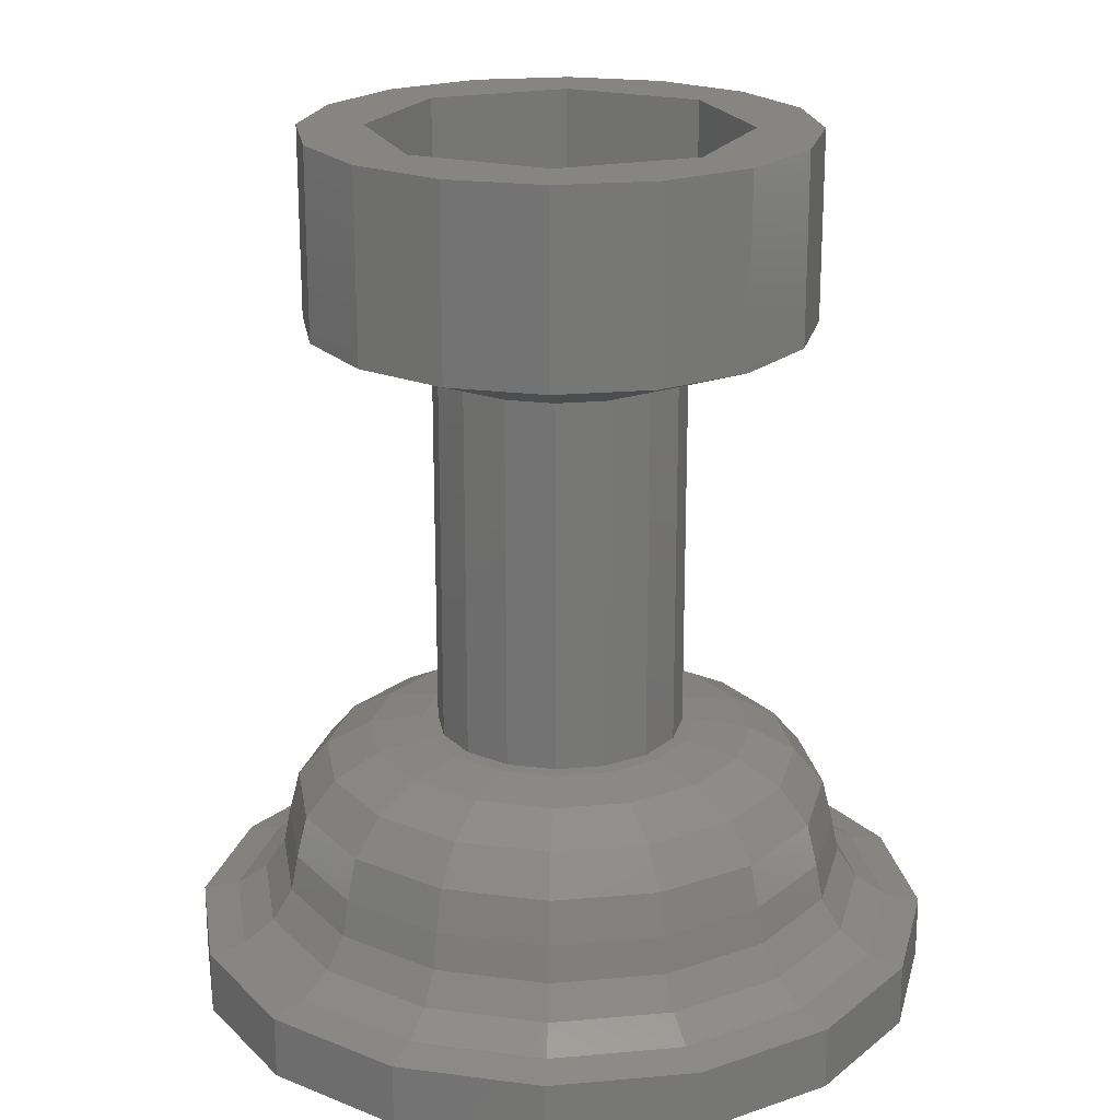
<metadata>
{"format":"stl","ext":"stl","renderer":"f3d","projection":"perspective","resolution":1024,"background":"white","views":[{"elev":20.8,"azim":137.1,"up":"+Y"}]}
</metadata>
<code>
# stl→obj: 406 verts, 744 faces
v 0.08 -0.64 0
v 0.07391 -0.64 -0.03061
v 0 -0.64 0
v 0.05657 -0.64 -0.05657
v 0.03061 -0.64 -0.07391
v 0 -0.64 -0.08
v -0.03061 -0.64 -0.07391
v -0.05657 -0.64 -0.05657
v -0.07391 -0.64 -0.03061
v -0.08 -0.64 -0
v -0.07391 -0.64 0.03061
v -0.05657 -0.64 0.05657
v -0.03061 -0.64 0.07391
v -0 -0.64 0.08
v 0.03061 -0.64 0.07391
v 0.05657 -0.64 0.05657
v 0.07391 -0.64 0.03061
v 0.08 -0.16 0
v 0.07391 -0.16 -0.03061
v 0.05657 -0.16 -0.05657
v 0.03061 -0.16 -0.07391
v 0 -0.16 -0.08
v -0.03061 -0.16 -0.07391
v -0.05657 -0.16 -0.05657
v -0.07391 -0.16 -0.03061
v -0.08 -0.16 -0
v -0.07391 -0.16 0.03061
v -0.05657 -0.16 0.05657
v -0.03061 -0.16 0.07391
v -0 -0.16 0.08
v 0.03061 -0.16 0.07391
v 0.05657 -0.16 0.05657
v 0.07391 -0.16 0.03061
v 0.168 0 0.168
v 0.2956 0 0.1225
v 0.32 0 0
v 0.24 0 0
v 0 0 0.24
v 0.2263 0 0.2263
v 0 0 0.32
v 0.1225 0 0.2956
v -0.168 0 0.168
v -0.1225 0 0.2956
v -0.24 0 0
v -0.2263 0 0.2263
v -0.32 0 0
v -0.2956 0 0.1225
v -0.168 0 -0.168
v -0.2956 0 -0.1225
v 0 0 -0.24
v -0.2263 0 -0.2263
v 0 0 -0.32
v -0.1225 0 -0.2956
v 0.168 0 -0.168
v 0.1225 0 -0.2956
v 0.2263 0 -0.2263
v 0.2956 0 -0.1225
v 0.24 -0.16 0
v 0.168 -0.16 0.168
v 0 -0.16 0.24
v -0.168 -0.16 0.168
v -0.24 -0.16 0
v -0.168 -0.16 -0.168
v 0 -0.16 -0.24
v 0.168 -0.16 -0.168
v 0.16 -0.16 0
v 0.1478 -0.16 -0.06123
v 0.1131 -0.16 -0.1131
v 0.06123 -0.16 -0.1478
v 0 -0.16 -0.16
v -0.06123 -0.16 -0.1478
v -0.1131 -0.16 -0.1131
v -0.1478 -0.16 -0.06123
v -0.16 -0.16 -0
v -0.1478 -0.16 0.06123
v -0.1131 -0.16 0.1131
v -0.06123 -0.16 0.1478
v -0 -0.16 0.16
v 0.06123 -0.16 0.1478
v 0.1131 -0.16 0.1131
v 0.1478 -0.16 0.06123
v 0.2217 -0.16 -0.09184
v 0.1697 -0.16 -0.1697
v 0.09184 -0.16 -0.2217
v -0.09184 -0.16 -0.2217
v -0.1697 -0.16 -0.1697
v -0.2217 -0.16 -0.09184
v -0.24 -0.16 -0
v -0.2217 -0.16 0.09184
v -0.1697 -0.16 0.1697
v -0.09184 -0.16 0.2217
v -0 -0.16 0.24
v 0.09184 -0.16 0.2217
v 0.1697 -0.16 0.1697
v 0.2217 -0.16 0.09184
v 0.32 -0.24 0
v 0.2956 -0.24 -0.1225
v 0.2263 -0.24 -0.2263
v 0.1225 -0.24 -0.2956
v 0 -0.24 -0.32
v -0.1225 -0.24 -0.2956
v -0.2263 -0.24 -0.2263
v -0.2956 -0.24 -0.1225
v -0.32 -0.24 -0
v -0.32 0 -0
v -0.2956 -0.24 0.1225
v -0.2263 -0.24 0.2263
v -0.1225 -0.24 0.2956
v -0 -0.24 0.32
v -0 0 0.32
v 0.1225 -0.24 0.2956
v 0.2263 -0.24 0.2263
v 0.2956 -0.24 0.1225
v 0.16 -0.3 0
v 0.1478 -0.3 -0.06123
v 0.1131 -0.3 -0.1131
v 0.06123 -0.3 -0.1478
v 0 -0.3 -0.16
v -0.06123 -0.3 -0.1478
v -0.1131 -0.3 -0.1131
v -0.1478 -0.3 -0.06123
v -0.16 -0.3 -0
v -0.1478 -0.3 0.06123
v -0.1131 -0.3 0.1131
v -0.06123 -0.3 0.1478
v -0 -0.3 0.16
v 0.06123 -0.3 0.1478
v 0.1131 -0.3 0.1131
v 0.1478 -0.3 0.06123
v 0.16 -0.78 0
v 0.1478 -0.78 -0.06123
v 0.1131 -0.78 -0.1131
v 0.06123 -0.78 -0.1478
v 0 -0.78 -0.16
v -0.06123 -0.78 -0.1478
v -0.1131 -0.78 -0.1131
v -0.1478 -0.78 -0.06123
v -0.16 -0.78 -0
v -0.1478 -0.78 0.06123
v -0.1131 -0.78 0.1131
v -0.06123 -0.78 0.1478
v -0 -0.78 0.16
v 0.06123 -0.78 0.1478
v 0.1131 -0.78 0.1131
v 0.1478 -0.78 0.06123
v 0.18 -0.78 0
v 0.1663 -0.78 -0.06888
v 0.1273 -0.78 -0.1273
v 0.06888 -0.78 -0.1663
v 0 -0.78 -0.18
v -0.06888 -0.78 -0.1663
v -0.1273 -0.78 -0.1273
v -0.1663 -0.78 -0.06888
v -0.18 -0.78 -0
v -0.1663 -0.78 0.06888
v -0.1273 -0.78 0.1273
v -0.06888 -0.78 0.1663
v -0 -0.78 0.18
v 0.06888 -0.78 0.1663
v 0.1273 -0.78 0.1273
v 0.1663 -0.78 0.06888
v 0.3326 -0.92 0.1378
v 0.36 -0.92 0
v 0.3463 -0.8664 0
v 0.3199 -0.8664 0.1325
v 0.3073 -0.821 0
v 0.2839 -0.821 0.1176
v 0.2489 -0.7907 0
v 0.2299 -0.7907 0.09524
v 0.2546 -0.92 0.2546
v 0.2449 -0.8664 0.2449
v 0.2173 -0.821 0.2173
v 0.176 -0.7907 0.176
v 0.1378 -0.92 0.3326
v 0.1325 -0.8664 0.3199
v 0.1176 -0.821 0.2839
v 0.09524 -0.7907 0.2299
v -0 -0.92 0.36
v -0 -0.8664 0.3463
v -0 -0.821 0.3073
v -0 -0.7907 0.2489
v -0 -0.78 -0.18
v 0.09524 -0.7907 -0.2299
v -0 -0.7907 -0.2489
v 0.1176 -0.821 -0.2839
v -0 -0.821 -0.3073
v 0.1325 -0.8664 -0.3199
v -0 -0.8664 -0.3463
v 0.1378 -0.92 -0.3326
v -0 -0.92 -0.36
v 0.176 -0.7907 -0.176
v 0.2173 -0.821 -0.2173
v 0.2449 -0.8664 -0.2449
v 0.2546 -0.92 -0.2546
v 0.2299 -0.7907 -0.09524
v 0.2839 -0.821 -0.1176
v 0.3199 -0.8664 -0.1325
v 0.3326 -0.92 -0.1378
v 0 -0.78 0.18
v -0.09524 -0.7907 0.2299
v 0 -0.7907 0.2489
v -0.1176 -0.821 0.2839
v 0 -0.821 0.3073
v -0.1325 -0.8664 0.3199
v 0 -0.8664 0.3463
v -0.1378 -0.92 0.3326
v 0 -0.92 0.36
v -0.176 -0.7907 0.176
v -0.2173 -0.821 0.2173
v -0.2449 -0.8664 0.2449
v -0.2546 -0.92 0.2546
v -0.2299 -0.7907 0.09524
v -0.2839 -0.821 0.1176
v -0.3199 -0.8664 0.1325
v -0.3326 -0.92 0.1378
v -0.18 -0.78 0
v -0.2489 -0.7907 0
v -0.3073 -0.821 0
v -0.3463 -0.8664 0
v -0.36 -0.92 0
v -0.3326 -0.92 -0.1378
v -0.3199 -0.8664 -0.1325
v -0.2839 -0.821 -0.1176
v -0.2299 -0.7907 -0.09524
v -0.2546 -0.92 -0.2546
v -0.2449 -0.8664 -0.2449
v -0.2173 -0.821 -0.2173
v -0.176 -0.7907 -0.176
v -0.1378 -0.92 -0.3326
v -0.1325 -0.8664 -0.3199
v -0.1176 -0.821 -0.2839
v -0.09524 -0.7907 -0.2299
v 0 -0.92 -0.36
v 0 -0.8664 -0.3463
v 0 -0.821 -0.3073
v 0 -0.7907 -0.2489
v 0.341 -0.9659 0.1413
v 0.3691 -0.9659 0
v 0.3651 -1.005 0.1512
v 0.3951 -1.005 0
v 0.401 -1.031 0.1661
v 0.4341 -1.031 0
v 0.4435 -1.04 0.1837
v 0.48 -1.04 0
v 0.261 -0.9659 0.261
v 0.2794 -1.005 0.2794
v 0.3069 -1.031 0.3069
v 0.3394 -1.04 0.3394
v 0.1413 -0.9659 0.341
v 0.1512 -1.005 0.3651
v 0.1661 -1.031 0.401
v 0.1837 -1.04 0.4435
v -0 -0.9659 0.3691
v -0 -1.005 0.3951
v -0 -1.031 0.4341
v -0 -1.04 0.48
v 0.1837 -1.04 -0.4435
v -0 -1.04 -0.48
v -0 -1.031 -0.4341
v 0.1661 -1.031 -0.401
v -0 -1.005 -0.3951
v 0.1512 -1.005 -0.3651
v -0 -0.9659 -0.3691
v 0.1413 -0.9659 -0.341
v 0.3394 -1.04 -0.3394
v 0.3069 -1.031 -0.3069
v 0.2794 -1.005 -0.2794
v 0.261 -0.9659 -0.261
v 0.4435 -1.04 -0.1837
v 0.401 -1.031 -0.1661
v 0.3651 -1.005 -0.1512
v 0.341 -0.9659 -0.1413
v -0.1837 -1.04 0.4435
v 0 -1.04 0.48
v 0 -1.031 0.4341
v -0.1661 -1.031 0.401
v 0 -1.005 0.3951
v -0.1512 -1.005 0.3651
v 0 -0.9659 0.3691
v -0.1413 -0.9659 0.341
v -0.3394 -1.04 0.3394
v -0.3069 -1.031 0.3069
v -0.2794 -1.005 0.2794
v -0.261 -0.9659 0.261
v -0.4435 -1.04 0.1837
v -0.401 -1.031 0.1661
v -0.3651 -1.005 0.1512
v -0.341 -0.9659 0.1413
v -0.48 -1.04 0
v -0.4341 -1.031 0
v -0.3951 -1.005 0
v -0.3691 -0.9659 0
v -0.341 -0.9659 -0.1413
v -0.3651 -1.005 -0.1512
v -0.401 -1.031 -0.1661
v -0.4435 -1.04 -0.1837
v -0.261 -0.9659 -0.261
v -0.2794 -1.005 -0.2794
v -0.3069 -1.031 -0.3069
v -0.3394 -1.04 -0.3394
v -0.1413 -0.9659 -0.341
v -0.1512 -1.005 -0.3651
v -0.1661 -1.031 -0.401
v -0.1837 -1.04 -0.4435
v 0 -0.9659 -0.3691
v 0 -1.005 -0.3951
v 0 -1.031 -0.4341
v 0 -1.04 -0.48
v 0.48 -1.12 0
v 0.4435 -1.12 0.1837
v 0.3394 -1.12 0.3394
v 0.1837 -1.12 0.4435
v -0 -1.12 0.48
v -0.1837 -1.12 0.4435
v -0.3394 -1.12 0.3394
v -0.4435 -1.12 0.1837
v -0.48 -1.04 -0
v -0.48 -1.12 -0
v -0.4435 -1.12 -0.1837
v -0.3394 -1.12 -0.3394
v -0.1837 -1.12 -0.4435
v 0 -1.12 -0.48
v 0.1837 -1.12 -0.4435
v 0.3394 -1.12 -0.3394
v 0.4435 -1.12 -0.1837
v 0.32 -1.12 0
v 0.2956 -1.12 0.1225
v 0.2263 -1.12 0.2263
v 0.1225 -1.12 0.2956
v -0 -1.12 0.32
v -0.1225 -1.12 0.2956
v -0.2263 -1.12 0.2263
v -0.2956 -1.12 0.1225
v -0.32 -1.12 -0
v -0.2956 -1.12 -0.1225
v -0.2263 -1.12 -0.2263
v -0.1225 -1.12 -0.2956
v 0 -1.12 -0.32
v 0.1225 -1.12 -0.2956
v 0.2263 -1.12 -0.2263
v 0.2956 -1.12 -0.1225
v 0.32 -0.96 0
v 0.2956 -0.96 -0.1225
v 0.2263 -0.96 -0.2263
v 0.1225 -0.96 -0.2956
v 0 -0.96 -0.32
v -0.1225 -0.96 -0.2956
v -0.2263 -0.96 -0.2263
v -0.2956 -0.96 -0.1225
v -0.32 -0.96 -0
v -0.2956 -0.96 0.1225
v -0.2263 -0.96 0.2263
v -0.1225 -0.96 0.2956
v -0 -0.96 0.32
v 0.1225 -0.96 0.2956
v 0.2263 -0.96 0.2263
v 0.2956 -0.96 0.1225
v 0.08 -0.96 0
v 0.16 -0.96 0
v 0.1478 -0.96 0.06123
v 0.07391 -0.96 0.03061
v 0.1131 -0.96 0.1131
v 0.05657 -0.96 0.05657
v 0.06123 -0.96 0.1478
v 0.03061 -0.96 0.07391
v -0 -0.96 0.16
v -0 -0.96 0.08
v -0.06123 -0.96 0.1478
v -0.03061 -0.96 0.07391
v -0.1131 -0.96 0.1131
v -0.05657 -0.96 0.05657
v -0.1478 -0.96 0.06123
v -0.07391 -0.96 0.03061
v -0.16 -0.96 -0
v -0.08 -0.96 -0
v -0.1478 -0.96 -0.06123
v -0.07391 -0.96 -0.03061
v -0.1131 -0.96 -0.1131
v -0.05657 -0.96 -0.05657
v -0.06123 -0.96 -0.1478
v -0.03061 -0.96 -0.07391
v 0 -0.96 -0.16
v 0 -0.96 -0.08
v 0.06123 -0.96 -0.1478
v 0.03061 -0.96 -0.07391
v 0.1131 -0.96 -0.1131
v 0.05657 -0.96 -0.05657
v 0.1478 -0.96 -0.06123
v 0.07391 -0.96 -0.03061
v 0 -0.72 0
v 0.08 -0.72 0
v 0.07391 -0.72 0.03061
v 0.05657 -0.72 0.05657
v 0.03061 -0.72 0.07391
v -0 -0.72 0.08
v -0.03061 -0.72 0.07391
v -0.05657 -0.72 0.05657
v -0.07391 -0.72 0.03061
v -0.08 -0.72 -0
v -0.07391 -0.72 -0.03061
v -0.05657 -0.72 -0.05657
v -0.03061 -0.72 -0.07391
v 0 -0.72 -0.08
v 0.03061 -0.72 -0.07391
v 0.05657 -0.72 -0.05657
v 0.07391 -0.72 -0.03061
f 1 2 3
f 2 4 3
f 4 5 3
f 5 6 3
f 6 7 3
f 7 8 3
f 8 9 3
f 9 10 3
f 10 11 3
f 11 12 3
f 12 13 3
f 13 14 3
f 14 15 3
f 15 16 3
f 16 17 3
f 17 1 3
f 1 18 19
f 1 19 2
f 2 19 20
f 2 20 4
f 4 20 21
f 4 21 5
f 5 21 22
f 5 22 6
f 6 22 23
f 6 23 7
f 7 23 24
f 7 24 8
f 8 24 25
f 8 25 9
f 9 25 26
f 9 26 10
f 10 26 27
f 10 27 11
f 11 27 28
f 11 28 12
f 12 28 29
f 12 29 13
f 13 29 30
f 13 30 14
f 14 30 31
f 14 31 15
f 15 31 32
f 15 32 16
f 16 32 33
f 16 33 17
f 17 33 18
f 17 18 1
f 34 35 36
f 34 36 37
f 34 38 39
f 34 39 35
f 38 40 41
f 38 41 39
f 42 43 40
f 42 40 38
f 42 44 45
f 42 45 43
f 44 46 47
f 44 47 45
f 48 49 46
f 48 46 44
f 48 50 51
f 48 51 49
f 50 52 53
f 50 53 51
f 54 55 52
f 54 52 50
f 54 37 56
f 54 56 55
f 37 36 57
f 37 57 56
f 34 37 58
f 34 58 59
f 38 34 59
f 38 59 60
f 42 38 60
f 42 60 61
f 44 42 61
f 44 61 62
f 48 44 62
f 48 62 63
f 50 48 63
f 50 63 64
f 54 50 64
f 54 64 65
f 37 54 65
f 37 65 58
f 18 66 67
f 18 67 19
f 19 67 68
f 19 68 20
f 20 68 69
f 20 69 21
f 21 69 70
f 21 70 22
f 22 70 71
f 22 71 23
f 23 71 72
f 23 72 24
f 24 72 73
f 24 73 25
f 25 73 74
f 25 74 26
f 26 74 75
f 26 75 27
f 27 75 76
f 27 76 28
f 28 76 77
f 28 77 29
f 29 77 78
f 29 78 30
f 30 78 79
f 30 79 31
f 31 79 80
f 31 80 32
f 32 80 81
f 32 81 33
f 33 81 66
f 33 66 18
f 66 58 82
f 66 82 67
f 67 82 83
f 67 83 68
f 68 83 84
f 68 84 69
f 69 84 64
f 69 64 70
f 70 64 85
f 70 85 71
f 71 85 86
f 71 86 72
f 72 86 87
f 72 87 73
f 73 87 88
f 73 88 74
f 74 88 89
f 74 89 75
f 75 89 90
f 75 90 76
f 76 90 91
f 76 91 77
f 77 91 92
f 77 92 78
f 78 92 93
f 78 93 79
f 79 93 94
f 79 94 80
f 80 94 95
f 80 95 81
f 81 95 58
f 81 58 66
f 36 96 97
f 36 97 57
f 57 97 98
f 57 98 56
f 56 98 99
f 56 99 55
f 55 99 100
f 55 100 52
f 52 100 101
f 52 101 53
f 53 101 102
f 53 102 51
f 51 102 103
f 51 103 49
f 49 103 104
f 49 104 105
f 105 104 106
f 105 106 47
f 47 106 107
f 47 107 45
f 45 107 108
f 45 108 43
f 43 108 109
f 43 109 110
f 110 109 111
f 110 111 41
f 41 111 112
f 41 112 39
f 39 112 113
f 39 113 35
f 35 113 96
f 35 96 36
f 96 114 115
f 96 115 97
f 97 115 116
f 97 116 98
f 98 116 117
f 98 117 99
f 99 117 118
f 99 118 100
f 100 118 119
f 100 119 101
f 101 119 120
f 101 120 102
f 102 120 121
f 102 121 103
f 103 121 122
f 103 122 104
f 104 122 123
f 104 123 106
f 106 123 124
f 106 124 107
f 107 124 125
f 107 125 108
f 108 125 126
f 108 126 109
f 109 126 127
f 109 127 111
f 111 127 128
f 111 128 112
f 112 128 129
f 112 129 113
f 113 129 114
f 113 114 96
f 114 130 131
f 114 131 115
f 115 131 132
f 115 132 116
f 116 132 133
f 116 133 117
f 117 133 134
f 117 134 118
f 118 134 135
f 118 135 119
f 119 135 136
f 119 136 120
f 120 136 137
f 120 137 121
f 121 137 138
f 121 138 122
f 122 138 139
f 122 139 123
f 123 139 140
f 123 140 124
f 124 140 141
f 124 141 125
f 125 141 142
f 125 142 126
f 126 142 143
f 126 143 127
f 127 143 144
f 127 144 128
f 128 144 145
f 128 145 129
f 129 145 130
f 129 130 114
f 130 146 147
f 130 147 131
f 131 147 148
f 131 148 132
f 132 148 149
f 132 149 133
f 133 149 150
f 133 150 134
f 134 150 151
f 134 151 135
f 135 151 152
f 135 152 136
f 136 152 153
f 136 153 137
f 137 153 154
f 137 154 138
f 138 154 155
f 138 155 139
f 139 155 156
f 139 156 140
f 140 156 157
f 140 157 141
f 141 157 158
f 141 158 142
f 142 158 159
f 142 159 143
f 143 159 160
f 143 160 144
f 144 160 161
f 144 161 145
f 145 161 146
f 145 146 130
f 162 163 164
f 162 164 165
f 165 164 166
f 165 166 167
f 167 166 168
f 167 168 169
f 169 168 146
f 169 146 161
f 170 162 165
f 170 165 171
f 171 165 167
f 171 167 172
f 172 167 169
f 172 169 173
f 173 169 161
f 173 161 160
f 174 170 171
f 174 171 175
f 175 171 172
f 175 172 176
f 176 172 173
f 176 173 177
f 177 173 160
f 177 160 159
f 178 174 175
f 178 175 179
f 179 175 176
f 179 176 180
f 180 176 177
f 180 177 181
f 181 177 159
f 181 159 158
f 182 149 183
f 182 183 184
f 184 183 185
f 184 185 186
f 186 185 187
f 186 187 188
f 188 187 189
f 188 189 190
f 149 148 191
f 149 191 183
f 183 191 192
f 183 192 185
f 185 192 193
f 185 193 187
f 187 193 194
f 187 194 189
f 148 147 195
f 148 195 191
f 191 195 196
f 191 196 192
f 192 196 197
f 192 197 193
f 193 197 198
f 193 198 194
f 147 146 168
f 147 168 195
f 195 168 166
f 195 166 196
f 196 166 164
f 196 164 197
f 197 164 163
f 197 163 198
f 199 157 200
f 199 200 201
f 201 200 202
f 201 202 203
f 203 202 204
f 203 204 205
f 205 204 206
f 205 206 207
f 157 156 208
f 157 208 200
f 200 208 209
f 200 209 202
f 202 209 210
f 202 210 204
f 204 210 211
f 204 211 206
f 156 155 212
f 156 212 208
f 208 212 213
f 208 213 209
f 209 213 214
f 209 214 210
f 210 214 215
f 210 215 211
f 155 216 217
f 155 217 212
f 212 217 218
f 212 218 213
f 213 218 219
f 213 219 214
f 214 219 220
f 214 220 215
f 221 220 219
f 221 219 222
f 222 219 218
f 222 218 223
f 223 218 217
f 223 217 224
f 224 217 216
f 224 216 153
f 225 221 222
f 225 222 226
f 226 222 223
f 226 223 227
f 227 223 224
f 227 224 228
f 228 224 153
f 228 153 152
f 229 225 226
f 229 226 230
f 230 226 227
f 230 227 231
f 231 227 228
f 231 228 232
f 232 228 152
f 232 152 151
f 233 229 230
f 233 230 234
f 234 230 231
f 234 231 235
f 235 231 232
f 235 232 236
f 236 232 151
f 236 151 150
f 163 162 237
f 163 237 238
f 238 237 239
f 238 239 240
f 240 239 241
f 240 241 242
f 242 241 243
f 242 243 244
f 162 170 245
f 162 245 237
f 237 245 246
f 237 246 239
f 239 246 247
f 239 247 241
f 241 247 248
f 241 248 243
f 170 174 249
f 170 249 245
f 245 249 250
f 245 250 246
f 246 250 251
f 246 251 247
f 247 251 252
f 247 252 248
f 174 178 253
f 174 253 249
f 249 253 254
f 249 254 250
f 250 254 255
f 250 255 251
f 251 255 256
f 251 256 252
f 257 258 259
f 257 259 260
f 260 259 261
f 260 261 262
f 262 261 263
f 262 263 264
f 264 263 190
f 264 190 189
f 265 257 260
f 265 260 266
f 266 260 262
f 266 262 267
f 267 262 264
f 267 264 268
f 268 264 189
f 268 189 194
f 269 265 266
f 269 266 270
f 270 266 267
f 270 267 271
f 271 267 268
f 271 268 272
f 272 268 194
f 272 194 198
f 244 269 270
f 244 270 242
f 242 270 271
f 242 271 240
f 240 271 272
f 240 272 238
f 238 272 198
f 238 198 163
f 273 274 275
f 273 275 276
f 276 275 277
f 276 277 278
f 278 277 279
f 278 279 280
f 280 279 207
f 280 207 206
f 281 273 276
f 281 276 282
f 282 276 278
f 282 278 283
f 283 278 280
f 283 280 284
f 284 280 206
f 284 206 211
f 285 281 282
f 285 282 286
f 286 282 283
f 286 283 287
f 287 283 284
f 287 284 288
f 288 284 211
f 288 211 215
f 289 285 286
f 289 286 290
f 290 286 287
f 290 287 291
f 291 287 288
f 291 288 292
f 292 288 215
f 292 215 220
f 220 221 293
f 220 293 292
f 292 293 294
f 292 294 291
f 291 294 295
f 291 295 290
f 290 295 296
f 290 296 289
f 221 225 297
f 221 297 293
f 293 297 298
f 293 298 294
f 294 298 299
f 294 299 295
f 295 299 300
f 295 300 296
f 225 229 301
f 225 301 297
f 297 301 302
f 297 302 298
f 298 302 303
f 298 303 299
f 299 303 304
f 299 304 300
f 229 233 305
f 229 305 301
f 301 305 306
f 301 306 302
f 302 306 307
f 302 307 303
f 303 307 308
f 303 308 304
f 309 244 243
f 309 243 310
f 310 243 248
f 310 248 311
f 311 248 252
f 311 252 312
f 312 252 256
f 312 256 313
f 313 256 273
f 313 273 314
f 314 273 281
f 314 281 315
f 315 281 285
f 315 285 316
f 316 285 317
f 316 317 318
f 318 317 296
f 318 296 319
f 319 296 300
f 319 300 320
f 320 300 304
f 320 304 321
f 321 304 308
f 321 308 322
f 322 308 257
f 322 257 323
f 323 257 265
f 323 265 324
f 324 265 269
f 324 269 325
f 325 269 244
f 325 244 309
f 326 309 310
f 326 310 327
f 327 310 311
f 327 311 328
f 328 311 312
f 328 312 329
f 329 312 313
f 329 313 330
f 330 313 314
f 330 314 331
f 331 314 315
f 331 315 332
f 332 315 316
f 332 316 333
f 333 316 318
f 333 318 334
f 334 318 319
f 334 319 335
f 335 319 320
f 335 320 336
f 336 320 321
f 336 321 337
f 337 321 322
f 337 322 338
f 338 322 323
f 338 323 339
f 339 323 324
f 339 324 340
f 340 324 325
f 340 325 341
f 341 325 309
f 341 309 326
f 326 342 343
f 326 343 341
f 341 343 344
f 341 344 340
f 340 344 345
f 340 345 339
f 339 345 346
f 339 346 338
f 338 346 347
f 338 347 337
f 337 347 348
f 337 348 336
f 336 348 349
f 336 349 335
f 335 349 350
f 335 350 334
f 334 350 351
f 334 351 333
f 333 351 352
f 333 352 332
f 332 352 353
f 332 353 331
f 331 353 354
f 331 354 330
f 330 354 355
f 330 355 329
f 329 355 356
f 329 356 328
f 328 356 357
f 328 357 327
f 327 357 342
f 327 342 326
f 358 359 360
f 358 360 361
f 361 360 362
f 361 362 363
f 363 362 364
f 363 364 365
f 365 364 366
f 365 366 367
f 367 366 368
f 367 368 369
f 369 368 370
f 369 370 371
f 371 370 372
f 371 372 373
f 373 372 374
f 373 374 375
f 375 374 376
f 375 376 377
f 377 376 378
f 377 378 379
f 379 378 380
f 379 380 381
f 381 380 382
f 381 382 383
f 383 382 384
f 383 384 385
f 385 384 386
f 385 386 387
f 387 386 388
f 387 388 389
f 389 388 359
f 389 359 358
f 359 342 357
f 359 357 360
f 360 357 356
f 360 356 362
f 362 356 355
f 362 355 364
f 364 355 354
f 364 354 366
f 366 354 353
f 366 353 368
f 368 353 352
f 368 352 370
f 370 352 351
f 370 351 372
f 372 351 350
f 372 350 374
f 374 350 349
f 374 349 376
f 376 349 348
f 376 348 378
f 378 348 347
f 378 347 380
f 380 347 346
f 380 346 382
f 382 346 345
f 382 345 384
f 384 345 344
f 384 344 386
f 386 344 343
f 386 343 388
f 388 343 342
f 388 342 359
f 390 391 392
f 390 392 393
f 390 393 394
f 390 394 395
f 390 395 396
f 390 396 397
f 390 397 398
f 390 398 399
f 390 399 400
f 390 400 401
f 390 401 402
f 390 402 403
f 390 403 404
f 390 404 405
f 390 405 406
f 390 406 391
f 391 358 361
f 391 361 392
f 392 361 363
f 392 363 393
f 393 363 365
f 393 365 394
f 394 365 367
f 394 367 395
f 395 367 369
f 395 369 396
f 396 369 371
f 396 371 397
f 397 371 373
f 397 373 398
f 398 373 375
f 398 375 399
f 399 375 377
f 399 377 400
f 400 377 379
f 400 379 401
f 401 379 381
f 401 381 402
f 402 381 383
f 402 383 403
f 403 383 385
f 403 385 404
f 404 385 387
f 404 387 405
f 405 387 389
f 405 389 406
f 406 389 358
f 406 358 391

</code>
